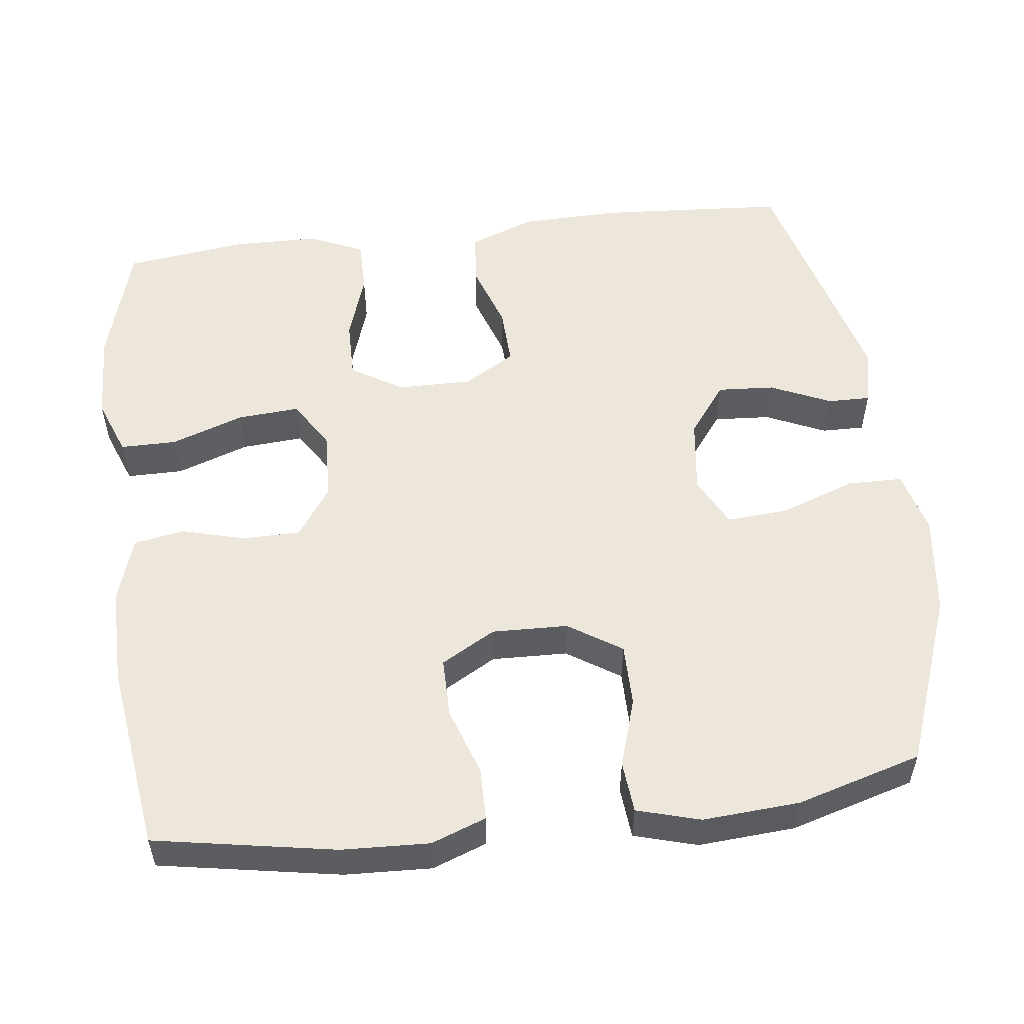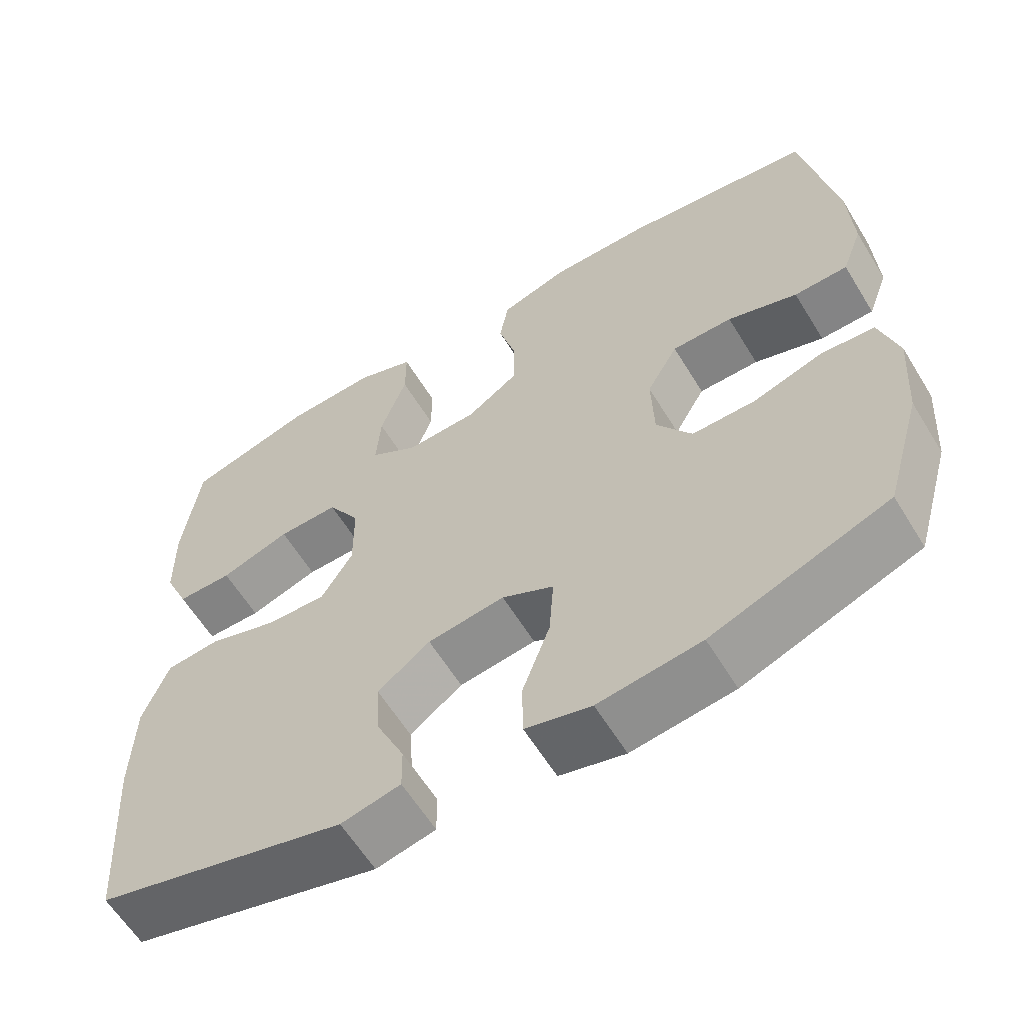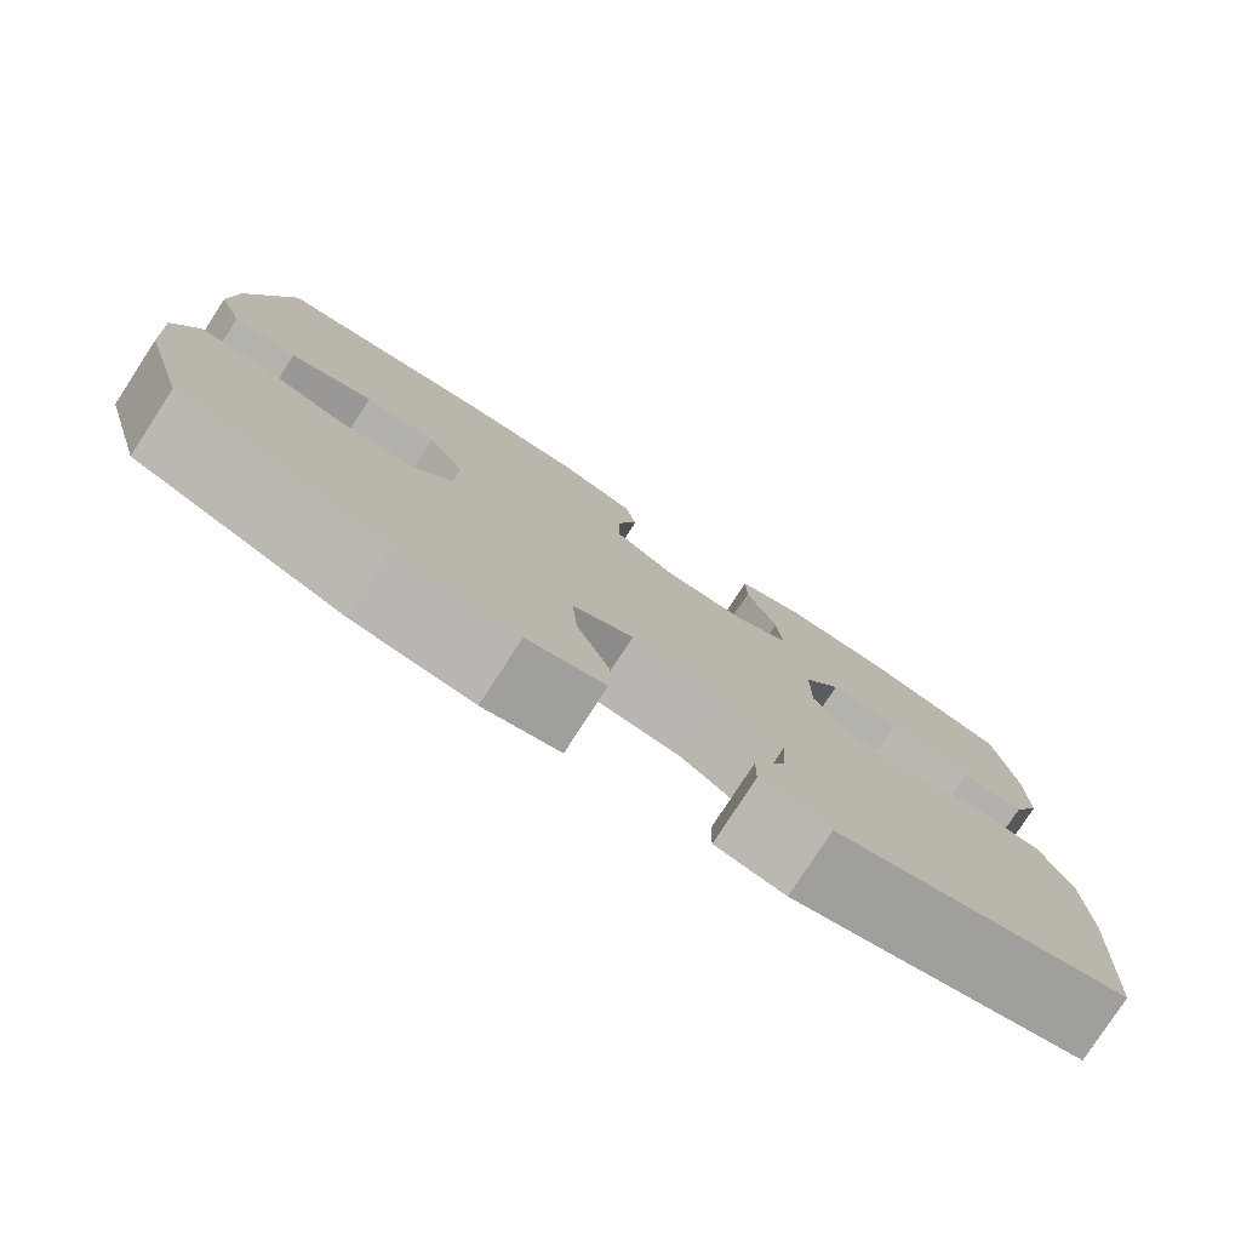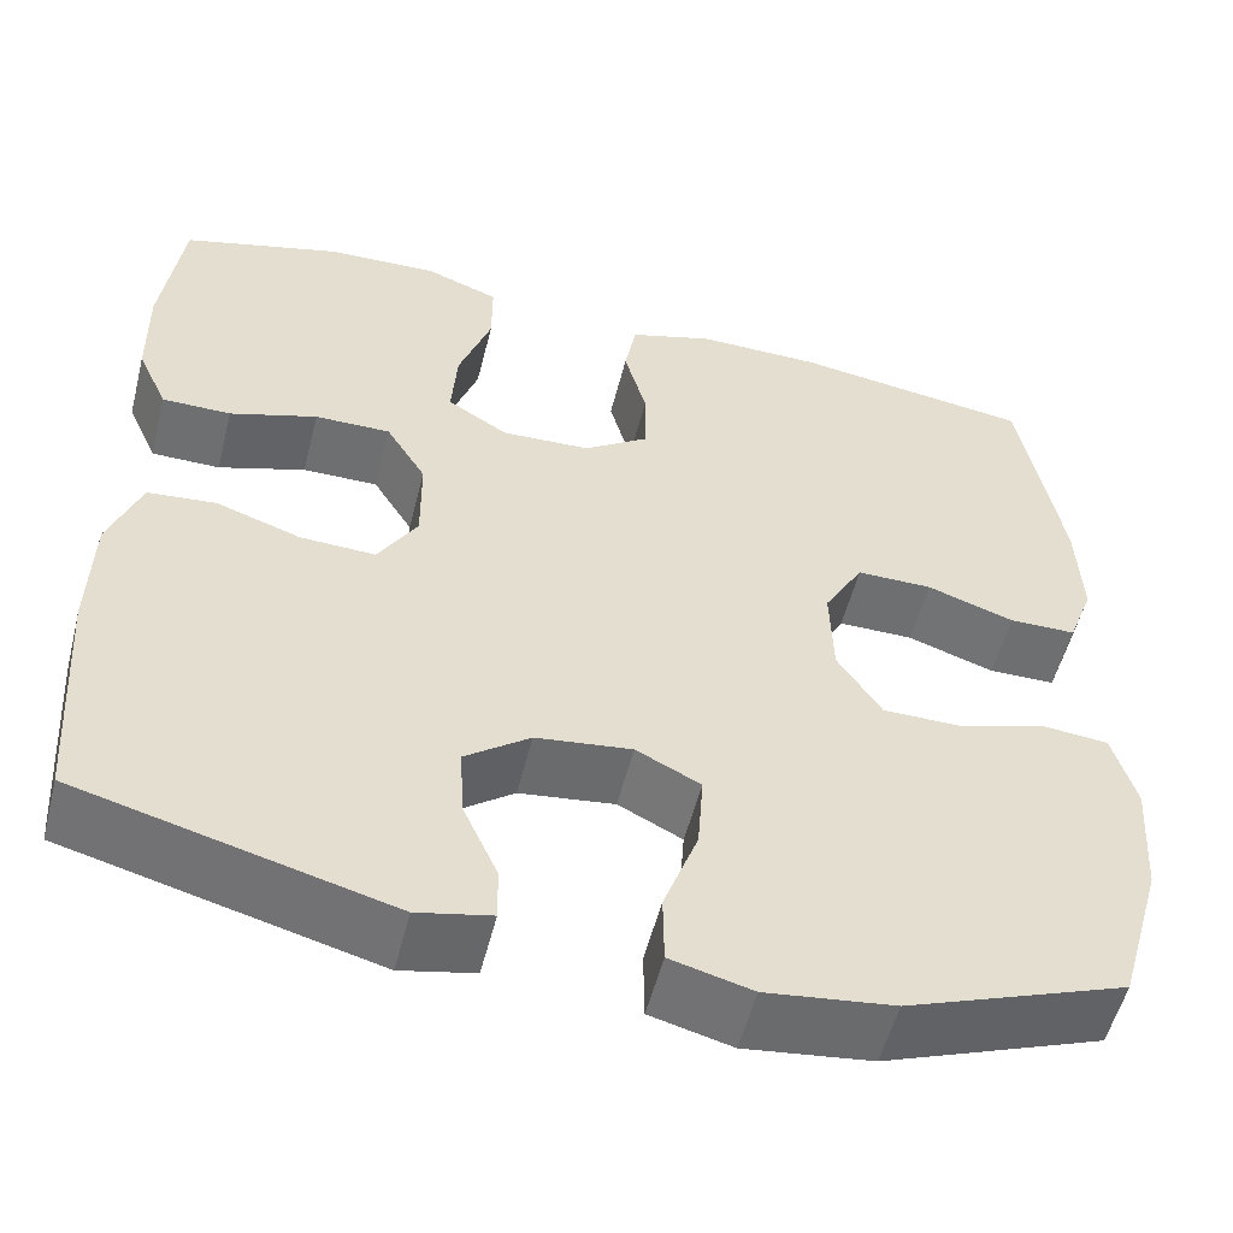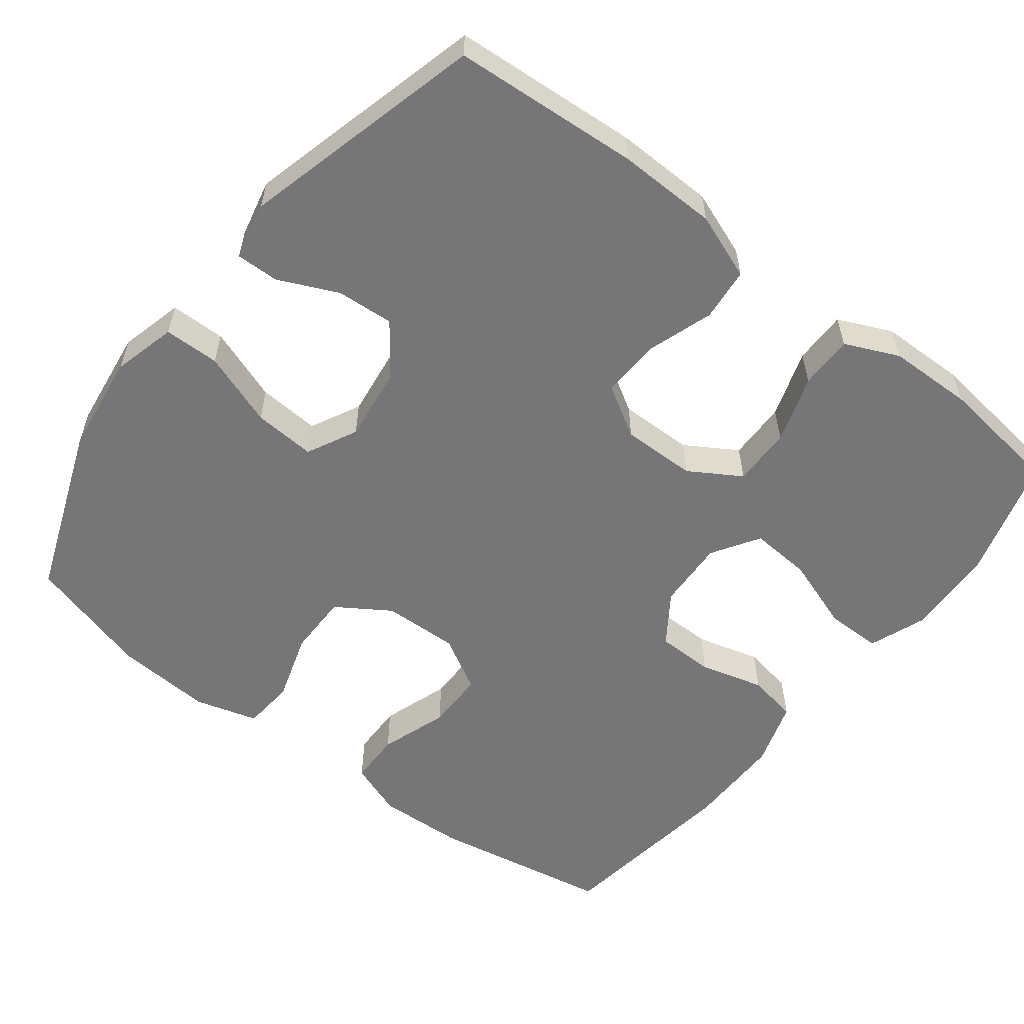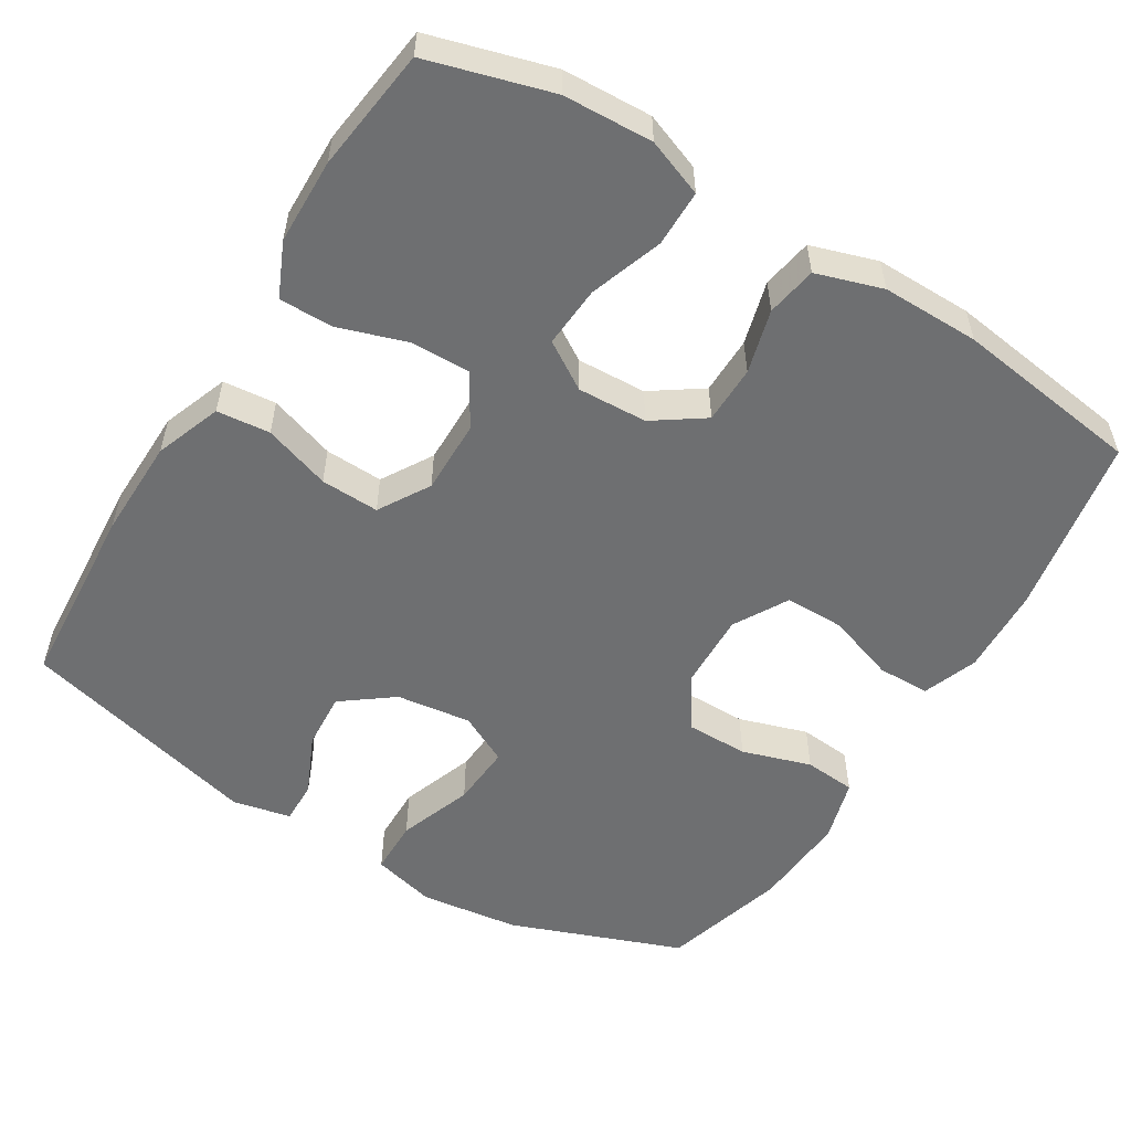
<metadata>
{"format":"obj","ext":"obj","renderer":"f3d","projection":"perspective","resolution":1024,"background":"white","views":[{"elev":53.9,"azim":83.0,"up":"+Y"},{"elev":-61.0,"azim":31.4,"up":"+Z"},{"elev":-79.3,"azim":146.9,"up":"+Z"},{"elev":-54.6,"azim":-14.2,"up":"+Z"},{"elev":-56.9,"azim":-127.6,"up":"+Y"},{"elev":-54.5,"azim":-31.4,"up":"+Y"}]}
</metadata>
<code>
v -0.5 0.07 0.5
v -0.336 0.07 0.547
v -0.217 0.07 0.552
v -0.141 0.07 0.523
v -0.141 0.07 0.448
v -0.175 0.07 0.351
v -0.181 0.07 0.269
v -0.118 0.07 0.229
v -0.025 0.07 0.233
v 0.042 0.07 0.279
v 0.043 0.07 0.356
v 0.02 0.07 0.441
v 0.032 0.07 0.508
v 0.12 0.07 0.536
v 0.25 0.07 0.535
v 0.5 0.07 0.5
v 0.543 0.07 0.259
v 0.548 0.07 0.143
v 0.521 0.07 0.07
v 0.451 0.07 0.069
v 0.36 0.07 0.1
v 0.281 0.07 0.1
v 0.24 0.07 0.028
v 0.243 0.07 -0.073
v 0.289 0.07 -0.144
v 0.372 0.07 -0.144
v 0.464 0.07 -0.115
v 0.533 0.07 -0.121
v 0.557 0.07 -0.205
v 0.548 0.07 -0.334
v 0.5 0.07 -0.5
v 0.271 0.07 -0.586
v 0.138 0.07 -0.603
v 0.053 0.07 -0.581
v 0.052 0.07 -0.507
v 0.088 0.07 -0.408
v 0.094 0.07 -0.325
v 0.027 0.07 -0.291
v -0.073 0.07 -0.304
v -0.141 0.07 -0.355
v -0.136 0.07 -0.431
v -0.1 0.07 -0.511
v -0.099 0.07 -0.568
v -0.176 0.07 -0.585
v -0.5 0.07 -0.5
v -0.517 0.07 -0.25
v -0.514 0.07 -0.117
v -0.481 0.07 -0.029
v -0.41 0.07 -0.022
v -0.321 0.07 -0.052
v -0.243 0.07 -0.055
v -0.202 0.07 0.013
v -0.203 0.07 0.112
v -0.245 0.07 0.181
v -0.324 0.07 0.18
v -0.415 0.07 0.15
v -0.487 0.07 0.15
v -0.519 0.07 0.222
v -0.521 0.07 0.336
v -0.5 0 0.5
v -0.336 0 0.547
v -0.217 0 0.552
v -0.141 0 0.523
v -0.141 0 0.448
v -0.175 0 0.351
v -0.181 0 0.269
v -0.118 0 0.229
v -0.025 0 0.233
v 0.042 0 0.279
v 0.043 0 0.356
v 0.02 0 0.441
v 0.032 0 0.508
v 0.12 0 0.536
v 0.25 0 0.535
v 0.5 0 0.5
v 0.543 0 0.259
v 0.548 0 0.143
v 0.521 0 0.07
v 0.451 0 0.069
v 0.36 0 0.1
v 0.281 0 0.1
v 0.24 0 0.028
v 0.243 0 -0.073
v 0.289 0 -0.144
v 0.372 0 -0.144
v 0.464 0 -0.115
v 0.533 0 -0.121
v 0.557 0 -0.205
v 0.548 0 -0.334
v 0.5 0 -0.5
v 0.271 0 -0.586
v 0.138 0 -0.603
v 0.053 0 -0.581
v 0.052 0 -0.507
v 0.088 0 -0.408
v 0.094 0 -0.325
v 0.027 0 -0.291
v -0.073 0 -0.304
v -0.141 0 -0.355
v -0.136 0 -0.431
v -0.1 0 -0.511
v -0.099 0 -0.568
v -0.176 0 -0.585
v -0.5 0 -0.5
v -0.517 0 -0.25
v -0.514 0 -0.117
v -0.481 0 -0.029
v -0.41 0 -0.022
v -0.321 0 -0.052
v -0.243 0 -0.055
v -0.202 0 0.013
v -0.203 0 0.112
v -0.245 0 0.181
v -0.324 0 0.18
v -0.415 0 0.15
v -0.487 0 0.15
v -0.519 0 0.222
v -0.521 0 0.336
f 4 5 6
f 3 4 6
f 2 3 6
f 1 2 6
f 59 1 6
f 58 59 6
f 57 58 6
f 56 57 6
f 55 56 6
f 54 55 6 7
f 53 54 7 8
f 52 53 8 9
f 51 52 9 10
f 48 49 50
f 47 48 50
f 46 47 50
f 45 46 50
f 44 45 50
f 43 44 50
f 42 43 50
f 41 42 50
f 40 41 50 51
f 39 40 51 10
f 34 35 36
f 33 34 36
f 32 33 36
f 31 32 36
f 30 31 36
f 29 30 36
f 28 29 36
f 27 28 36
f 26 27 36
f 25 26 36 37
f 24 25 37 38
f 19 20 21
f 18 19 21
f 17 18 21
f 16 17 21
f 15 16 21
f 14 15 21
f 13 14 21
f 12 13 21
f 11 12 21
f 10 11 21 22
f 38 39 10
f 24 38 10
f 23 24 10
f 10 22 23
f 65 64 63
f 65 63 62
f 65 62 61
f 65 61 60
f 65 60 118
f 65 118 117
f 65 117 116
f 65 116 115
f 65 115 114
f 66 65 114 113
f 67 66 113 112
f 68 67 112 111
f 69 68 111 110
f 109 108 107
f 109 107 106
f 109 106 105
f 109 105 104
f 109 104 103
f 109 103 102
f 109 102 101
f 109 101 100
f 110 109 100 99
f 69 110 99 98
f 95 94 93
f 95 93 92
f 95 92 91
f 95 91 90
f 95 90 89
f 95 89 88
f 95 88 87
f 95 87 86
f 95 86 85
f 96 95 85 84
f 97 96 84 83
f 80 79 78
f 80 78 77
f 80 77 76
f 80 76 75
f 80 75 74
f 80 74 73
f 80 73 72
f 80 72 71
f 80 71 70
f 81 80 70 69
f 69 98 97
f 69 97 83
f 69 83 82
f 82 81 69
f 1 60 61 2
f 2 61 62 3
f 3 62 63 4
f 4 63 64 5
f 5 64 65 6
f 6 65 66 7
f 7 66 67 8
f 8 67 68 9
f 9 68 69 10
f 10 69 70 11
f 11 70 71 12
f 12 71 72 13
f 13 72 73 14
f 14 73 74 15
f 15 74 75 16
f 16 75 76 17
f 17 76 77 18
f 18 77 78 19
f 19 78 79 20
f 20 79 80 21
f 21 80 81 22
f 22 81 82 23
f 23 82 83 24
f 24 83 84 25
f 25 84 85 26
f 26 85 86 27
f 27 86 87 28
f 28 87 88 29
f 29 88 89 30
f 30 89 90 31
f 31 90 91 32
f 32 91 92 33
f 33 92 93 34
f 34 93 94 35
f 35 94 95 36
f 36 95 96 37
f 37 96 97 38
f 38 97 98 39
f 39 98 99 40
f 40 99 100 41
f 41 100 101 42
f 42 101 102 43
f 43 102 103 44
f 44 103 104 45
f 45 104 105 46
f 46 105 106 47
f 47 106 107 48
f 48 107 108 49
f 49 108 109 50
f 50 109 110 51
f 51 110 111 52
f 52 111 112 53
f 53 112 113 54
f 54 113 114 55
f 55 114 115 56
f 56 115 116 57
f 57 116 117 58
f 58 117 118 59
f 59 118 60 1

</code>
